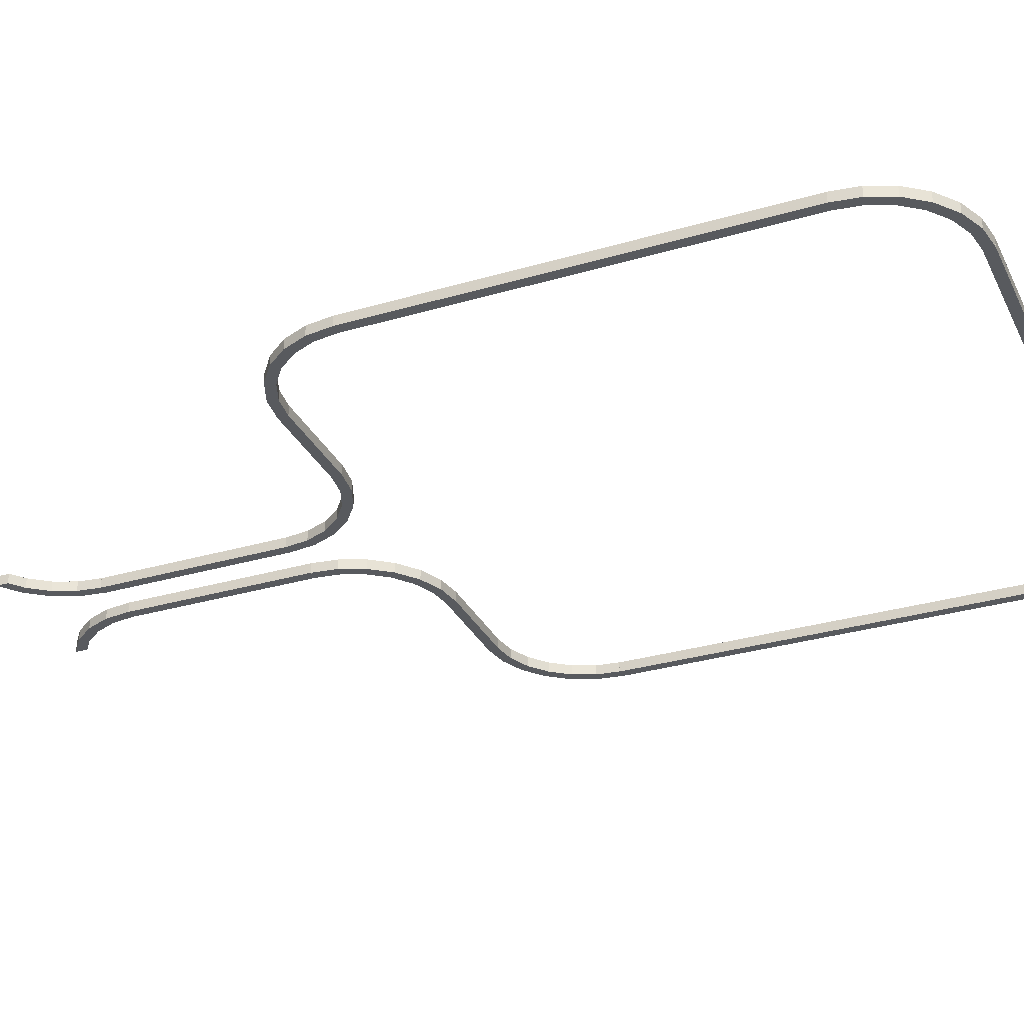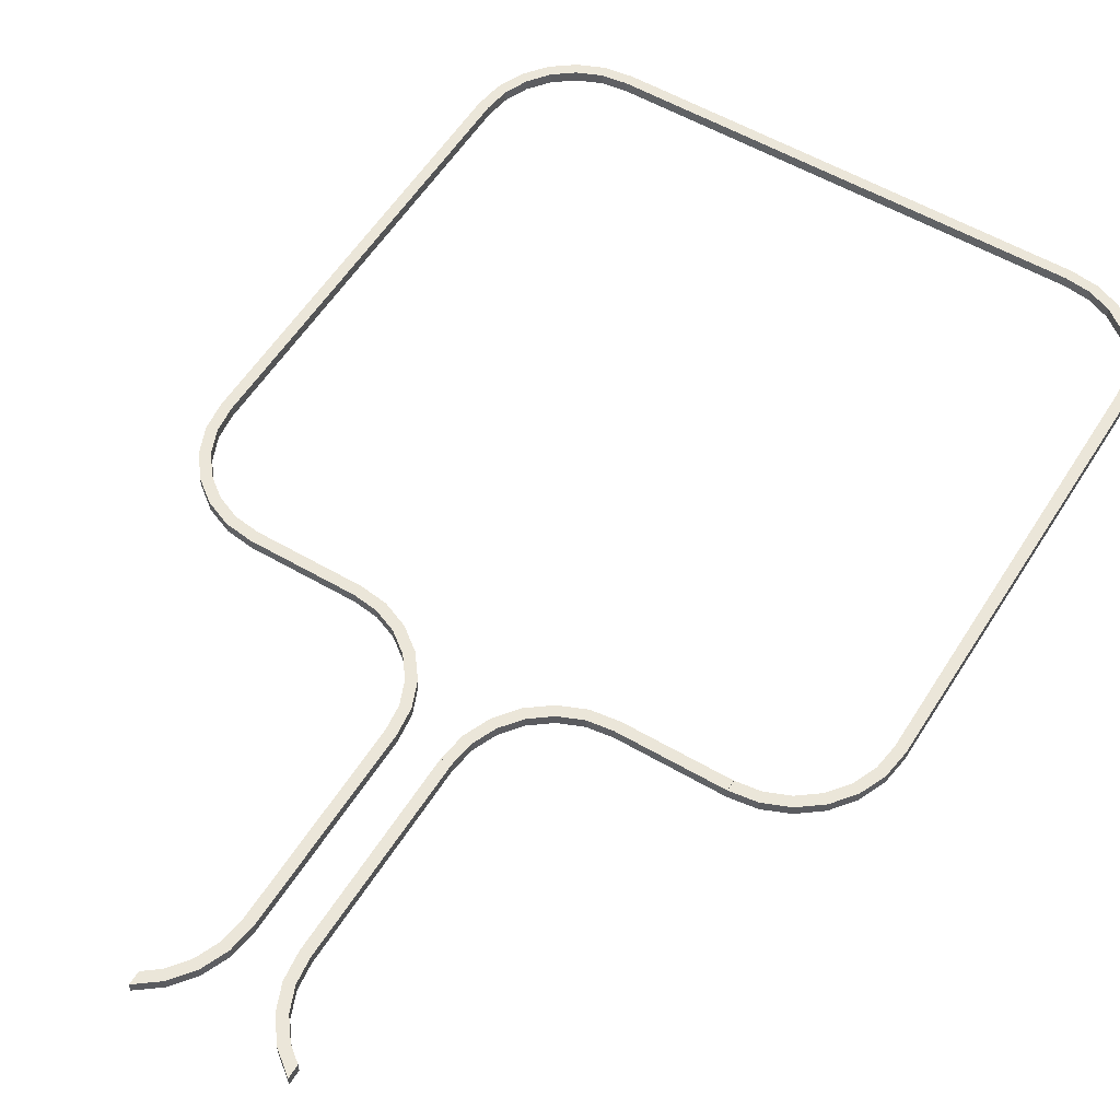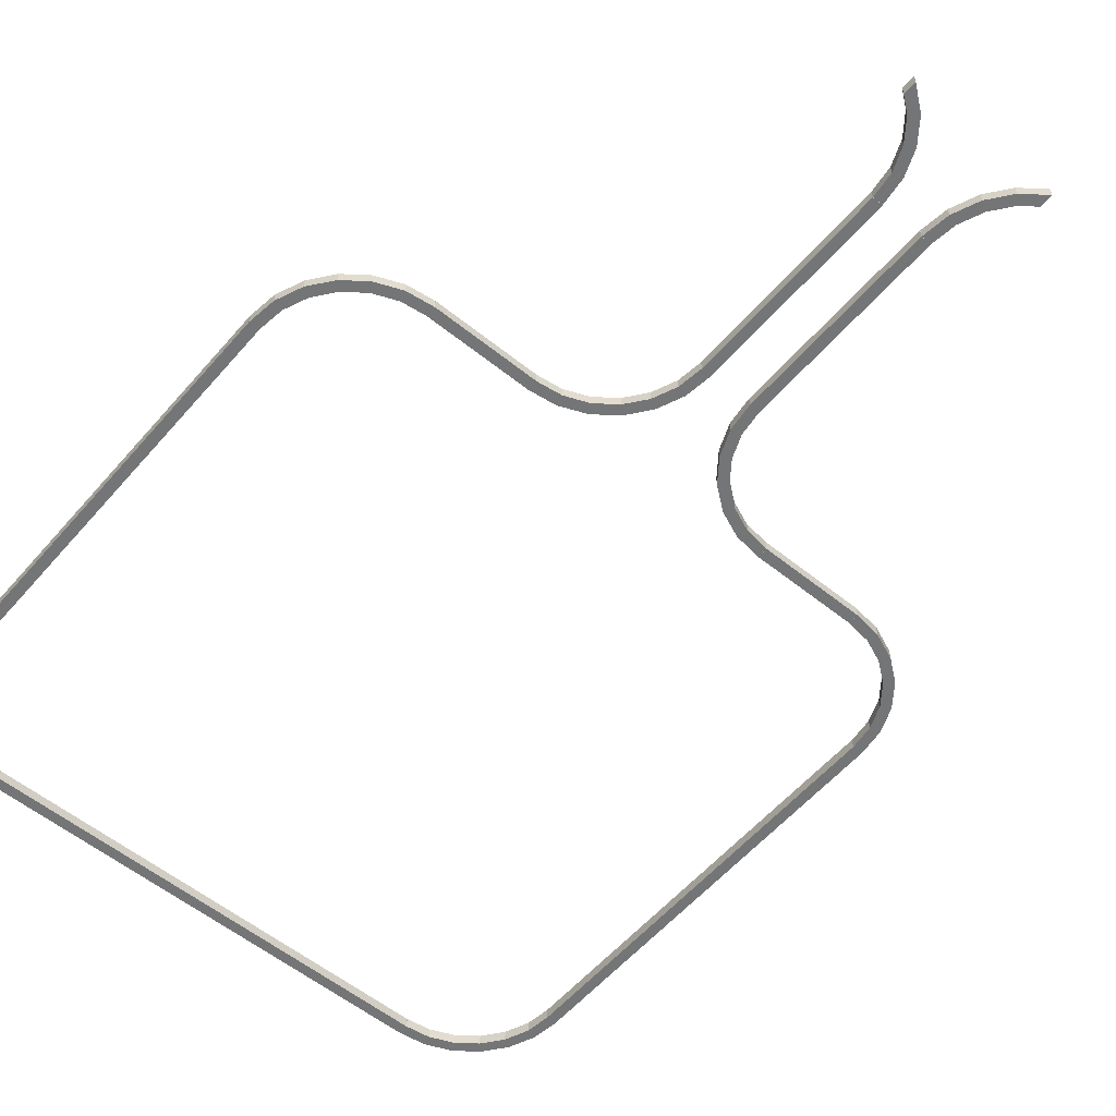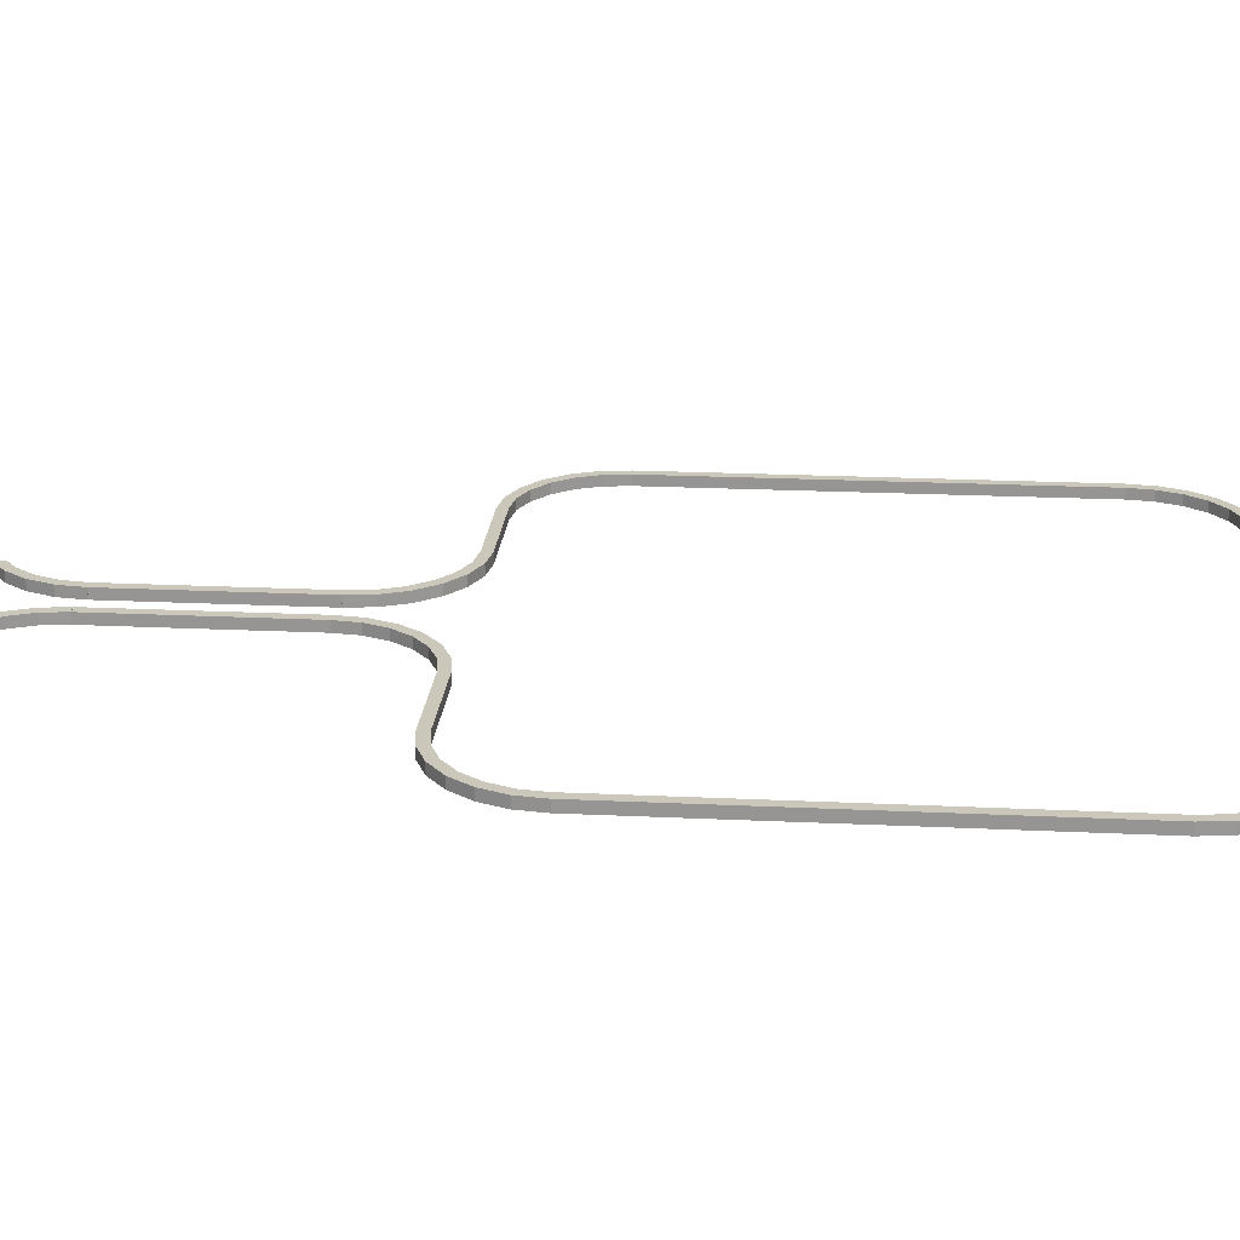
<metadata>
{"format":"obj","ext":"obj","renderer":"f3d","projection":"perspective","resolution":1024,"background":"white","views":[{"elev":-31.1,"azim":112.8,"up":"+Y"},{"elev":55.7,"azim":31.5,"up":"+Y"},{"elev":-56.5,"azim":-40.1,"up":"+Y"},{"elev":21.6,"azim":94.8,"up":"+Y"}]}
</metadata>
<code>
o obj_0
v -24.32 		-0.426 		8.69
v -22 		-0.426 		-50
v 7 		-0.426 		10.34
v 5.636 		-0.426 		12.64
v -31 		0.574 		0
v 4.205 		-0.426 		14.5
v -31 		-0.426 		0
v 3.339 		-0.426 		14
v 31 		-0.426 		0
v 31 		0.574 		0
v 31.66 		0.574 		2.585
v 31.66 		-0.426 		2.585
v 32 		-0.426 		0
v -26.49 		-0.426 		7.791
v 32 		0.574 		0
v -22 		-0.426 		-50
v 32 		-0.426 		0
v 32 		0.574 		0
v -28.36 		-0.426 		6.361
v -22 		-0.426 		9
v -22 		-0.426 		9
v -12 		-0.426 		9
v -12 		-0.426 		9
v -12 		-0.426 		10
v -22 		-0.426 		10
v -22 		-0.426 		9.996
v 2 		-0.426 		38
v -31 		0.574 		-40
v -31 		-0.426 		-40
v -24.58 		-0.426 		9.656
v -2 		-0.426 		38
v -5.64 		-0.426 		44.37
v -29.79 		-0.426 		4.497
v -7.002 		-0.426 		45.41
v -26.99 		-0.426 		8.657
v -7.002 		0.574 		45.41
v -5.64 		0.574 		44.37
v -30.69 		-0.426 		2.326
v -7.002 		-0.426 		46.66
v -29.07 		-0.426 		7.068
v 2 		0.574 		19
v -4.21 		-0.426 		42.5
v 2 		0.574 		19
v -30.99 		-0.426 		0
v -3.344 		-0.426 		43
v -4.933 		-0.426 		45.07
v -30.65 		-0.426 		4.997
v -4.21 		0.574 		42.5
v -32 		0.574 		-40
v -32 		-0.426 		-40
v -32 		-0.426 		0
v -32 		0.574 		0
v -3.311 		-0.426 		40.33
v -30.99 		-0.426 		-40
v -31.99 		0.574 		0
v -7.002 		0.574 		46.66
v -31.65 		0.574 		2.585
v 12 		-0.426 		10
v -3.004 		-0.426 		38
v 12 		0.574 		10
v 9.67 		0.574 		10.31
v 9.67 		-0.426 		10.31
v -3 		-0.426 		38
v -31 		-0.426 		-40
v 7.5 		-0.426 		11.21
v -24.32 		-0.426 		-48.69
v -2.345 		-0.426 		40.59
v 7.5 		0.574 		11.21
v 2 		-0.426 		19
v 12 		0.574 		9
v 12 		-0.426 		9
v -26.49 		-0.426 		-47.79
v -31 		0.574 		-40
v -3.344 		0.574 		43
v 2 		-0.426 		19
v -31.99 		0.574 		-40
v -28.36 		-0.426 		-46.36
v -4.933 		0.574 		45.07
v 5.636 		0.574 		12.64
v -26.99 		-0.426 		-48.66
v -31.65 		0.574 		-42.58
v -29.79 		-0.426 		-44.5
v -2.004 		-0.426 		38
v 9.411 		0.574 		9.34
v 9.411 		-0.426 		9.34
v -12 		-0.426 		10
v -29.07 		-0.426 		-47.07
v -12 		0.574 		10
v -12 		0.574 		10
v -3.311 		0.574 		40.33
v -30.69 		-0.426 		-42.33
v -3.004 		0.574 		38
v -12 		0.574 		9
v -12 		0.574 		9
v -30.65 		-0.426 		-45
v 4.205 		0.574 		14.5
v -31.65 		-0.426 		2.585
v -31.99 		-0.426 		0
v -22 		0.574 		9
v 7 		0.574 		10.34
v -2.345 		0.574 		40.59
v -24.58 		-0.426 		-49.66
v -3 		0.574 		38
v -22 		0.574 		9.996
v -24.32 		0.574 		8.69
v 4.929 		-0.426 		11.93
v -22 		0.574 		-50
v 22 		-0.426 		-50
v -26.49 		0.574 		7.791
v -31.99 		-0.426 		-40
v -2.004 		0.574 		38
v 22 		-0.426 		-49
v 3.339 		0.574 		14
v -28.36 		0.574 		6.361
v 4.929 		0.574 		11.93
v 12 		-0.426 		9
v -31.65 		-0.426 		-42.58
v -24.58 		0.574 		9.656
v 22 		-0.426 		9
v 22 		-0.426 		10
v 12 		-0.426 		10
v -26.99 		0.574 		8.657
v 7 		-0.426 		45.41
v 5.638 		-0.426 		44.37
v -29.79 		0.574 		4.497
v 12 		0.574 		10
v 7 		-0.426 		46.66
v -29.07 		0.574 		7.068
v 4.208 		-0.426 		42.5
v -22 		0.574 		-50
v -22 		-0.426 		-50
v -30.69 		0.574 		2.326
v 31 		-0.426 		-40
v 12 		0.574 		9
v 31 		0.574 		-40
v 4.931 		-0.426 		45.07
v 3.342 		-0.426 		43
v -30.65 		0.574 		4.997
v -30.99 		0.574 		0
v 22 		0.574 		-50
v 31 		0.574 		-40
v 22 		0.574 		-49
v 31 		-0.426 		-40
v 3.309 		-0.426 		40.33
v -22 		0.574 		10
v -30.99 		0.574 		-40
v 3.002 		-0.426 		38
v 22 		0.574 		9
v 22 		0.574 		10
v 3 		-0.426 		38
v -24.32 		0.574 		-48.69
v -22 		0.574 		9
v -22 		0.574 		8.997
v 2.343 		-0.426 		40.59
v -26.49 		0.574 		-47.79
v 32 		0.574 		-40
v 32 		-0.426 		-40
v 32 		-0.426 		-40
v 32 		0.574 		-40
v -28.36 		0.574 		-46.36
v 7 		0.574 		45.41
v 5.638 		0.574 		44.37
v -26.99 		0.574 		-48.66
v -29.79 		0.574 		-44.5
v -22 		0.574 		-49
v 7 		0.574 		46.66
v -29.07 		0.574 		-47.07
v 4.208 		0.574 		42.5
v -30.69 		0.574 		-42.33
v -2 		-0.426 		19
v -2 		0.574 		19
v 3.342 		0.574 		43
v 4.931 		0.574 		45.07
v -22 		0.574 		-49
v -22 		0.574 		-50
v -30.65 		0.574 		-45
v -24.58 		0.574 		-49.66
v 3.309 		0.574 		40.33
v -3.31 		-0.426 		16.67
v 3.002 		0.574 		38
v -3.003 		-0.426 		19
v 3 		0.574 		38
v 2.002 		-0.426 		38
v 26.5 		-0.426 		7.791
v -3 		-0.426 		19
v 2.343 		0.574 		40.59
v 24.59 		-0.426 		9.656
v -2.344 		-0.426 		16.41
v 28.36 		-0.426 		6.361
v 27 		-0.426 		8.657
v 29.8 		-0.426 		4.497
v -3.31 		0.574 		16.67
v 29.07 		-0.426 		7.068
v 2.002 		0.574 		38
v 30.69 		-0.426 		2.326
v -22 		-0.426 		8.997
v -2.003 		-0.426 		19
v 24.33 		0.574 		-48.69
v 22 		0.574 		-49
v 22 		-0.426 		-49
v 24.33 		-0.426 		-48.69
v 26.5 		0.574 		-47.79
v 26.5 		-0.426 		-47.79
v 28.36 		0.574 		-46.36
v 28.36 		-0.426 		-46.36
v -22 		-0.426 		-49
v -22 		-0.426 		-49
v 29.8 		0.574 		-44.5
v 29.8 		-0.426 		-44.5
v -9.674 		-0.426 		10.31
v 27 		-0.426 		-48.66
v 27 		0.574 		-48.66
v -7.503 		-0.426 		11.21
v 26.5 		0.574 		7.791
v -5.639 		-0.426 		12.64
v -9.415 		-0.426 		9.34
v 28.36 		0.574 		6.361
v 30.69 		0.574 		-42.33
v 30.69 		-0.426 		-42.33
v -4.209 		-0.426 		14.5
v 24.59 		0.574 		9.656
v -7.003 		-0.426 		10.34
v 2 		0.574 		38
v 29.07 		-0.426 		-47.07
v 29.07 		0.574 		-47.07
v 29.8 		0.574 		4.497
v 27 		0.574 		8.657
v -2 		0.574 		38
v 30.69 		0.574 		2.326
v -4.932 		-0.426 		11.93
v -3.343 		-0.426 		14
v 29.07 		0.574 		7.068
v 31 		0.574 		0
v 30.66 		0.574 		4.997
v 31.66 		-0.426 		-42.58
v 31.66 		0.574 		-42.58
v 22 		0.574 		8.997
v 24.33 		0.574 		8.69
v 30.66 		-0.426 		-45
v 30.66 		0.574 		-45
v 22 		0.574 		9.997
v 24.59 		-0.426 		-49.66
v 24.59 		0.574 		-49.66
v 22 		-0.426 		-50
v 22 		0.574 		-50
v 32 		0.574 		-40
v 3.306 		0.574 		16.67
v 3 		0.574 		19
v 3 		0.574 		19
v 2.34 		0.574 		16.41
v -3.003 		0.574 		19
v 30.66 		-0.426 		4.997
v 31 		-0.426 		0
v -3 		0.574 		19
v -2.344 		0.574 		16.41
v 22 		-0.426 		8.997
v 24.33 		-0.426 		8.69
v 22 		-0.426 		9.997
v -2.003 		0.574 		19
v -9.674 		0.574 		10.31
v -7.503 		0.574 		11.21
v 3.306 		-0.426 		16.67
v -9.415 		0.574 		9.34
v -5.639 		0.574 		12.64
v 3 		-0.426 		19
v -7.003 		0.574 		10.34
v -4.209 		0.574 		14.5
v -3.343 		0.574 		14
v -4.932 		0.574 		11.93
v 2.34 		-0.426 		16.41
v 32 		-0.426 		-40
v 3 		-0.426 		19
g group_0_2829873
f 27 223 75
f 6 106 4
f 11 12 13
f 11 13 15
f 15 13 17
f 15 17 18
f 20 21 22
f 20 22 23
f 25 26 24
f 23 24 26
f 20 23 26
f 35 14 30
f 1 30 14
f 19 14 35
f 32 34 36
f 32 36 37
f 35 40 19
f 36 34 39
f 40 47 19
f 33 19 47
f 32 46 34
f 42 45 32
f 7 29 5
f 28 5 29
f 47 97 33
f 38 33 97
f 44 38 7
f 39 34 46
f 45 46 32
f 45 42 67
f 32 37 48
f 32 48 42
f 49 50 51
f 49 51 52
f 5 55 57
f 78 56 39
f 54 64 91
f 59 67 53
f 58 60 61
f 58 61 62
f 29 64 54
f 56 36 39
f 65 62 61
f 65 61 68
f 42 53 67
f 67 59 83
f 85 70 71
f 72 102 66
f 70 60 71
f 58 71 60
f 75 41 272
f 249 272 41
f 77 80 72
f 78 46 45
f 78 45 74
f 4 65 68
f 4 68 79
f 82 95 77
f 76 73 81
f 39 46 78
f 3 84 85
f 24 86 88
f 24 88 89
f 80 77 87
f 91 117 82
f 48 90 53
f 48 53 42
f 85 84 70
f 53 90 92
f 53 92 59
f 22 93 94
f 22 94 23
f 52 55 49
f 76 49 55
f 5 28 55
f 76 55 28
f 73 76 28
f 6 4 79
f 6 79 96
f 87 77 95
f 98 7 97
f 7 38 97
f 101 74 67
f 45 67 74
f 80 102 72
f 2 207 102
f 111 83 92
f 174 165 151
f 59 92 83
f 3 100 84
f 3 65 106
f 8 106 6
f 31 103 63
f 105 109 118
f 105 118 99
f 64 117 91
f 6 96 247
f 105 153 1
f 122 118 109
f 111 101 83
f 67 83 101
f 110 117 64
f 250 113 8
f 113 115 106
f 113 106 8
f 95 82 117
f 114 122 109
f 104 99 118
f 116 119 120
f 116 120 121
f 66 206 151
f 115 100 106
f 3 106 100
f 128 122 114
f 125 138 114
f 134 121 126
f 143 9 10
f 123 127 136
f 136 137 124
f 123 136 124
f 138 128 114
f 132 57 125
f 51 50 98
f 50 110 98
f 110 29 98
f 64 29 110
f 7 98 29
f 121 134 116
f 133 135 219
f 97 57 55
f 97 55 98
f 129 124 137
f 57 138 125
f 139 5 132
f 57 132 5
f 2 107 130
f 2 130 131
f 47 57 97
f 98 52 51
f 104 25 145
f 133 143 141
f 133 141 135
f 169 81 73
f 52 98 55
f 137 154 129
f 144 129 154
f 25 104 26
f 134 126 149
f 148 134 149
f 146 169 73
f 28 146 73
f 76 81 117
f 126 121 120
f 126 120 149
f 110 76 117
f 165 177 151
f 105 99 153
f 152 153 99
f 144 154 147
f 183 147 154
f 151 177 155
f 156 157 158
f 156 158 159
f 95 117 81
f 148 119 116
f 148 116 134
f 235 159 158
f 162 173 161
f 163 167 160
f 160 155 163
f 76 110 50
f 76 50 49
f 168 172 162
f 164 160 176
f 167 176 160
f 166 161 173
f 172 173 162
f 178 186 168
f 31 63 170
f 176 81 164
f 169 164 81
f 142 140 175
f 107 175 130
f 163 155 177
f 107 177 165
f 130 175 140
f 178 180 186
f 14 105 1
f 254 185 103
f 165 142 175
f 30 26 104
f 14 109 105
f 175 107 165
f 172 168 186
f 194 186 180
f 193 190 189
f 197 181 188
f 179 188 181
f 179 220 188
f 93 152 99
f 89 94 104
f 145 89 104
f 99 104 94
f 93 99 94
f 109 14 19
f 109 19 114
f 187 184 190
f 184 189 190
f 191 193 189
f 145 25 24
f 145 24 89
f 30 118 122
f 30 122 35
f 195 12 191
f 140 131 130
f 104 118 30
f 141 143 10
f 196 1 153
f 114 19 33
f 114 33 125
f 152 21 196
f 152 196 153
f 198 199 200
f 198 200 201
f 199 245 200
f 202 198 201
f 202 201 203
f 35 122 128
f 165 207 142
f 204 202 203
f 204 203 205
f 174 151 206
f 161 123 124
f 161 124 162
f 17 157 18
f 156 18 157
f 125 33 38
f 125 38 132
f 185 170 63
f 112 142 207
f 208 204 205
f 208 205 209
f 40 128 138
f 86 24 210
f 206 207 165
f 206 165 174
f 162 124 129
f 162 129 168
f 128 40 35
f 213 210 216
f 23 216 210
f 23 210 24
f 21 152 22
f 93 22 152
f 127 166 136
f 132 38 44
f 132 44 139
f 216 222 213
f 222 230 213
f 127 123 161
f 127 161 166
f 47 138 57
f 218 208 209
f 218 209 219
f 227 214 221
f 238 221 214
f 217 214 227
f 215 213 230
f 230 231 215
f 168 129 178
f 138 47 40
f 5 139 44
f 5 44 7
f 182 249 223
f 227 232 217
f 224 225 240
f 27 150 223
f 146 54 169
f 170 171 31
f 228 31 171
f 136 173 172
f 136 172 137
f 224 211 212
f 224 212 225
f 226 217 232
f 232 234 226
f 234 11 226
f 220 215 231
f 231 188 220
f 166 173 136
f 254 103 171
f 135 218 219
f 54 146 29
f 28 29 146
f 229 226 11
f 11 15 229
f 129 144 178
f 103 31 228
f 235 236 159
f 178 144 147
f 178 147 180
f 235 239 240
f 235 240 236
f 66 151 155
f 66 155 72
f 36 56 78
f 78 74 37
f 36 78 37
f 238 237 221
f 241 221 237
f 239 224 240
f 194 154 186
f 72 155 160
f 72 160 77
f 10 229 15
f 233 229 10
f 243 212 242
f 211 242 212
f 48 37 74
f 172 186 154
f 172 154 137
f 242 244 245
f 242 245 243
f 82 77 160
f 82 160 164
f 182 150 249
f 245 244 200
f 48 101 90
f 272 150 27
f 159 218 141
f 1 196 20
f 1 20 30
f 26 30 20
f 183 180 147
f 91 82 164
f 91 164 169
f 108 140 112
f 111 92 101
f 90 101 92
f 74 101 48
f 142 112 140
f 228 171 103
f 167 163 87
f 80 87 163
f 141 246 159
f 182 223 150
f 16 207 2
f 194 183 154
f 54 91 169
f 156 159 246
f 156 246 18
f 95 81 176
f 112 16 108
f 120 119 149
f 148 149 119
f 87 95 167
f 176 167 95
f 141 15 246
f 21 20 196
f 80 163 102
f 177 102 163
f 194 180 183
f 107 2 102
f 107 102 177
f 150 272 249
f 108 131 140
f 112 207 16
f 10 15 141
f 18 246 15
f 66 102 207
f 206 66 207
f 131 16 2
f 198 243 199
f 212 243 202
f 204 212 202
f 131 108 16
f 248 247 43
f 208 225 204
f 212 204 225
f 240 225 208
f 218 236 208
f 240 208 236
f 218 159 236
f 135 141 218
f 223 249 41
f 245 199 243
f 198 202 243
f 184 238 214
f 189 184 214
f 189 214 217
f 227 221 187
f 193 191 252
f 12 252 191
f 253 9 195
f 9 13 195
f 221 241 187
f 189 217 226
f 189 226 191
f 257 187 256
f 255 192 251
f 70 84 61
f 61 60 70
f 227 190 193
f 227 187 190
f 84 100 68
f 68 61 84
f 184 187 257
f 258 256 187
f 191 226 229
f 191 229 195
f 251 259 255
f 232 193 234
f 79 68 115
f 100 115 68
f 12 195 13
f 232 227 193
f 195 229 233
f 195 233 253
f 9 143 13
f 12 11 252
f 234 252 11
f 43 247 250
f 113 250 96
f 115 113 96
f 96 250 247
f 96 79 115
f 263 94 260
f 88 260 89
f 143 271 13
f 193 252 234
f 261 263 260
f 89 260 94
f 257 256 237
f 257 237 238
f 262 6 247
f 143 133 219
f 264 269 261
f 248 265 262
f 248 262 247
f 184 257 238
f 263 261 266
f 267 268 264
f 241 258 187
f 248 43 265
f 241 237 256
f 241 256 258
f 266 261 269
f 269 264 268
f 192 255 267
f 268 267 255
f 233 10 9
f 233 9 253
f 220 179 267
f 192 267 179
f 143 219 158
f 181 251 192
f 181 192 179
f 8 270 250
f 158 157 271
f 17 271 157
f 268 255 231
f 188 231 255
f 17 13 271
f 197 251 181
f 235 158 219
f 271 143 158
f 69 265 43
f 188 255 197
f 259 197 255
f 250 270 43
f 69 43 270
f 254 171 185
f 170 185 171
f 259 251 197
f 63 103 185
f 260 88 86
f 260 86 210
f 201 242 203
f 261 260 210
f 261 210 213
f 205 203 211
f 211 224 205
f 94 263 23
f 216 23 263
f 209 205 224
f 224 239 209
f 264 261 213
f 264 213 215
f 222 216 263
f 239 235 209
f 219 209 235
f 200 244 242
f 211 203 242
f 200 242 201
f 267 264 215
f 267 215 220
f 230 222 266
f 222 263 266
f 270 262 69
f 265 69 262
f 231 230 269
f 231 269 268
f 8 6 270
f 6 262 270
f 230 266 269
f 41 75 223
f 75 272 27
f 71 58 62
f 65 85 62
f 71 62 85
f 4 106 65
f 85 65 3

</code>
